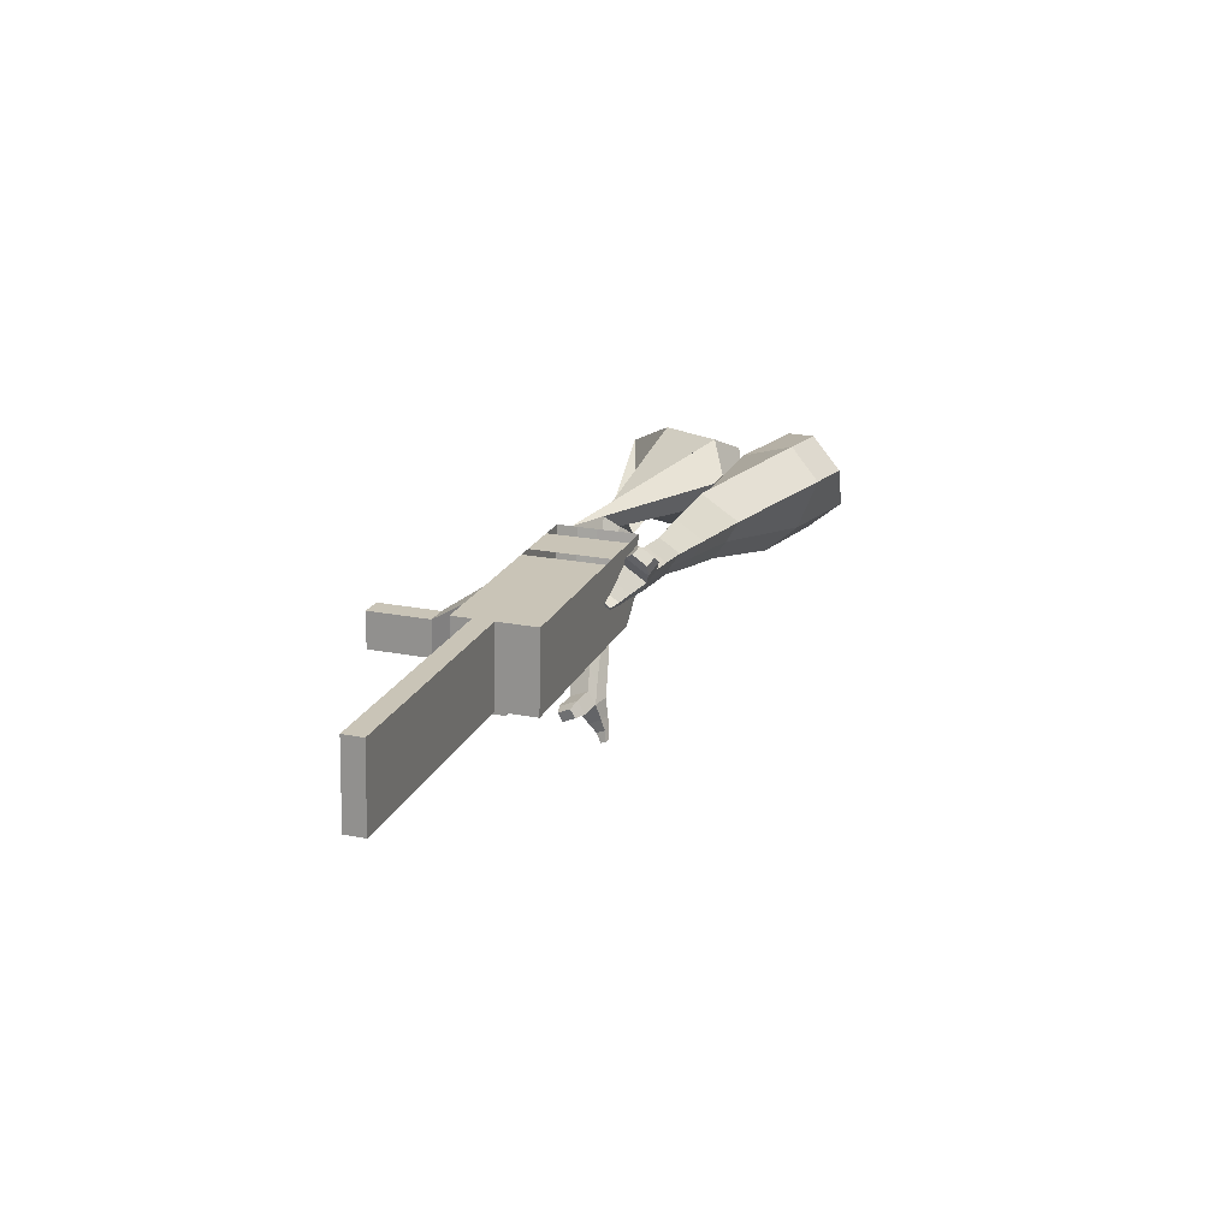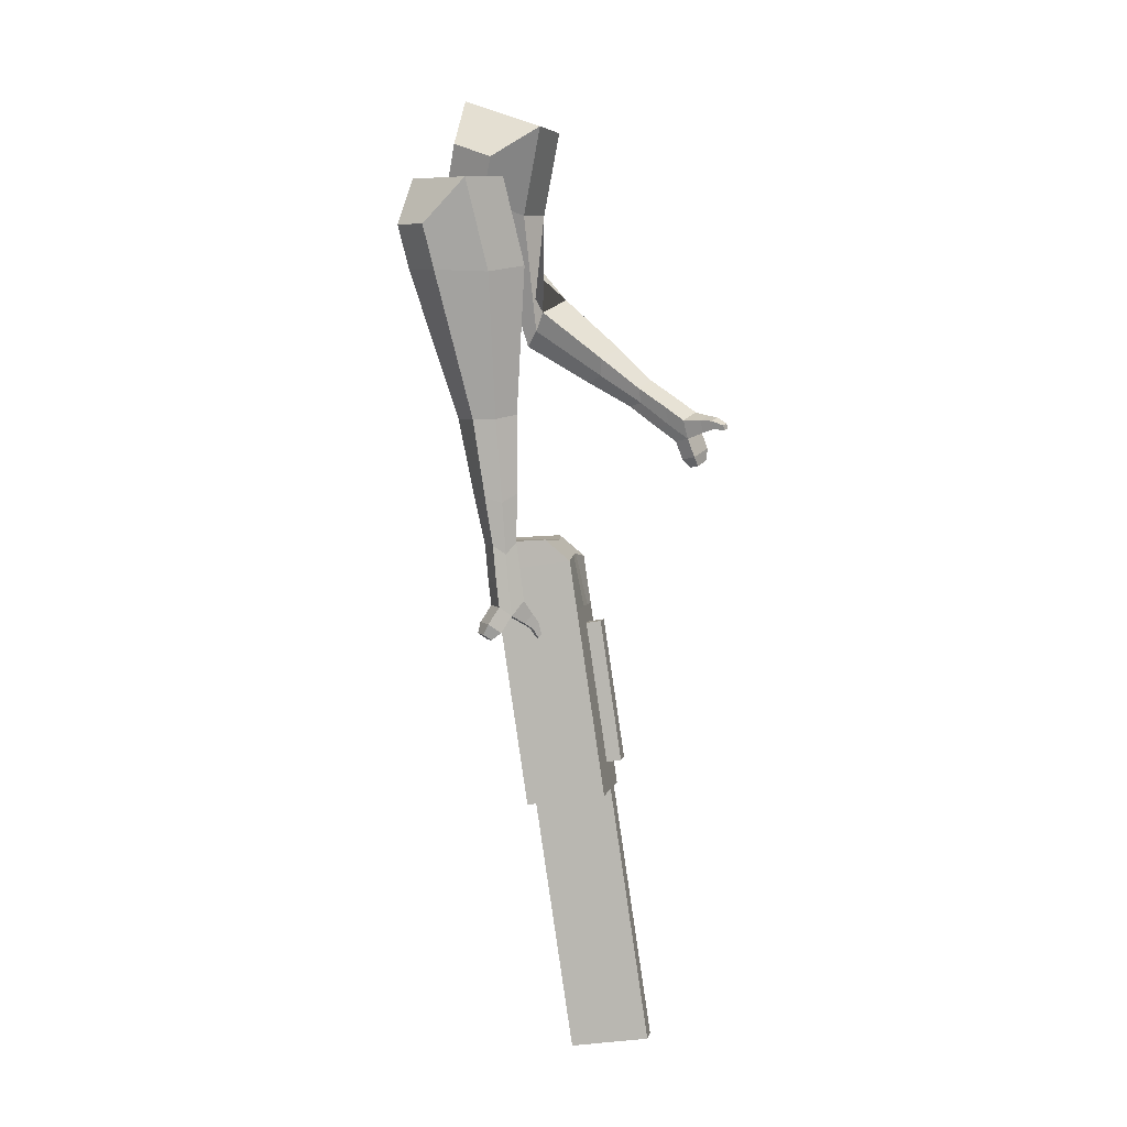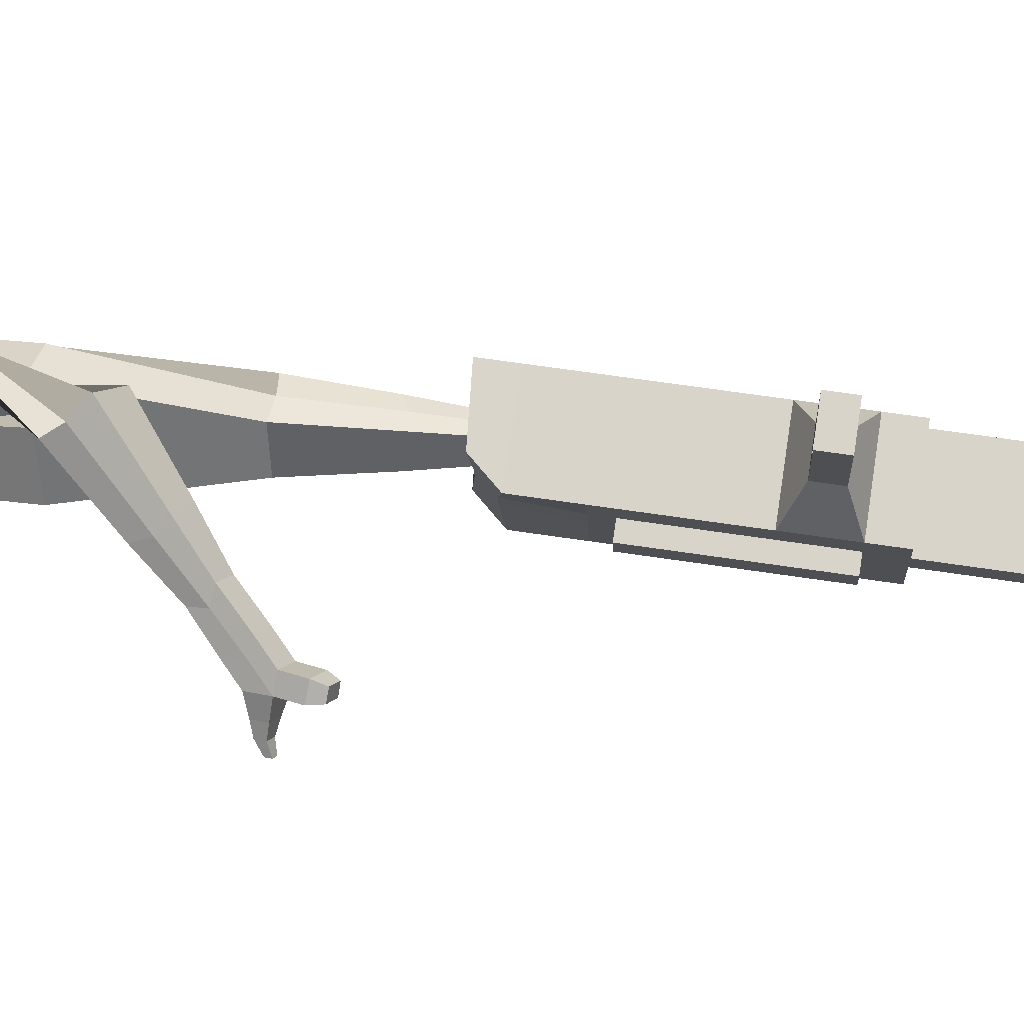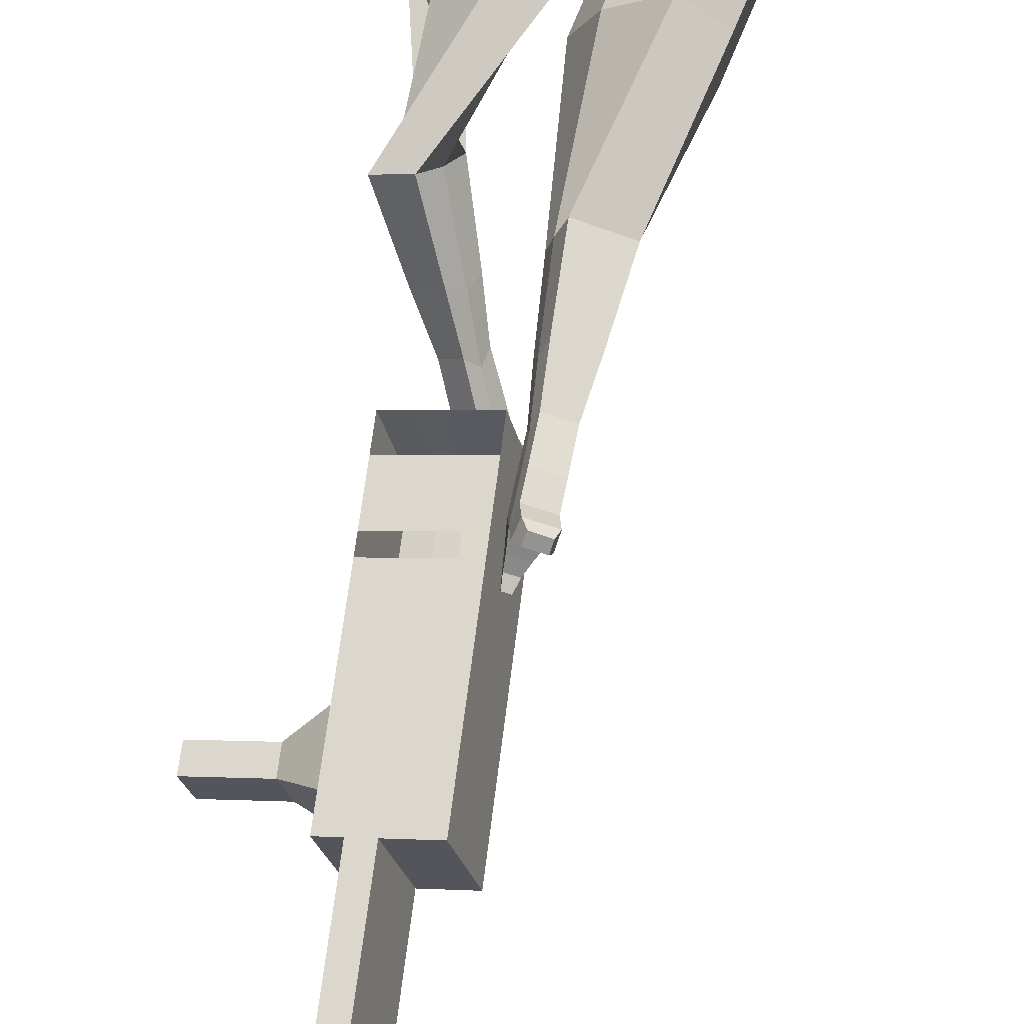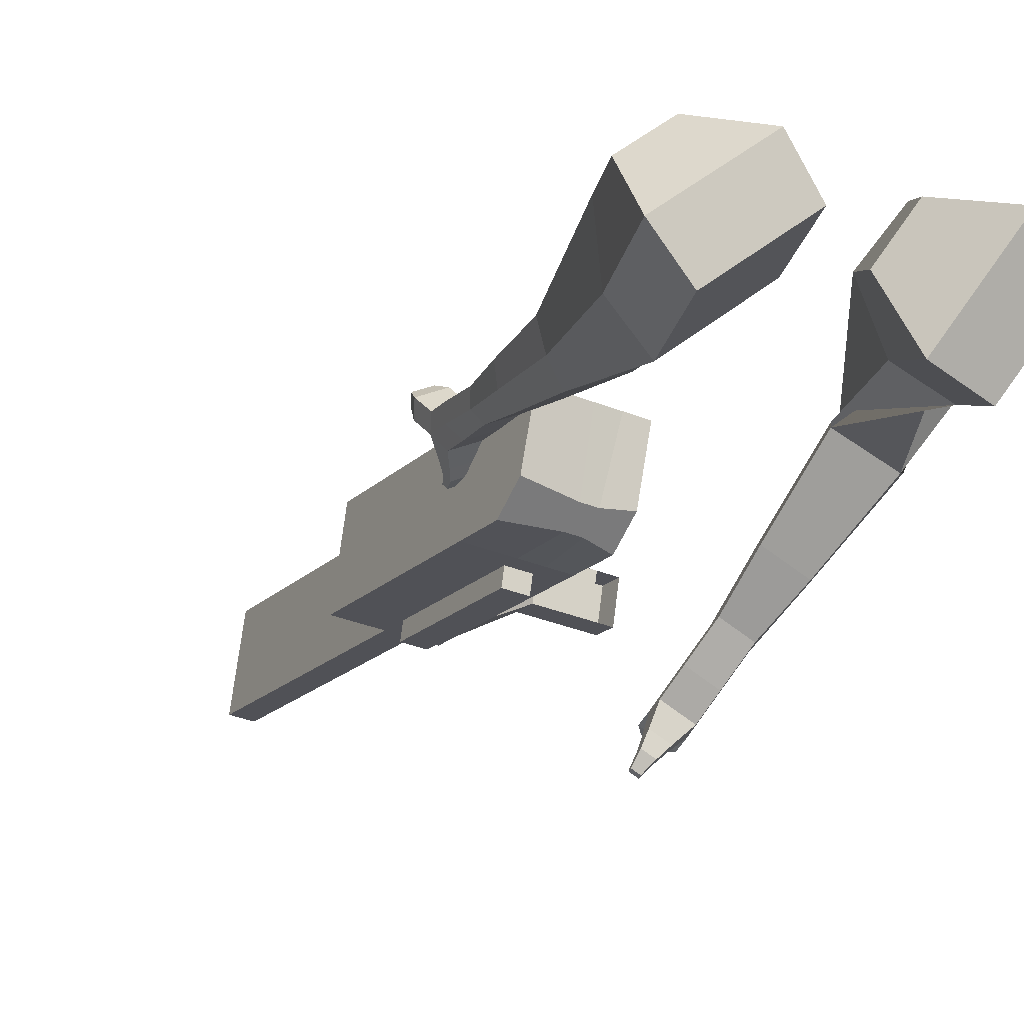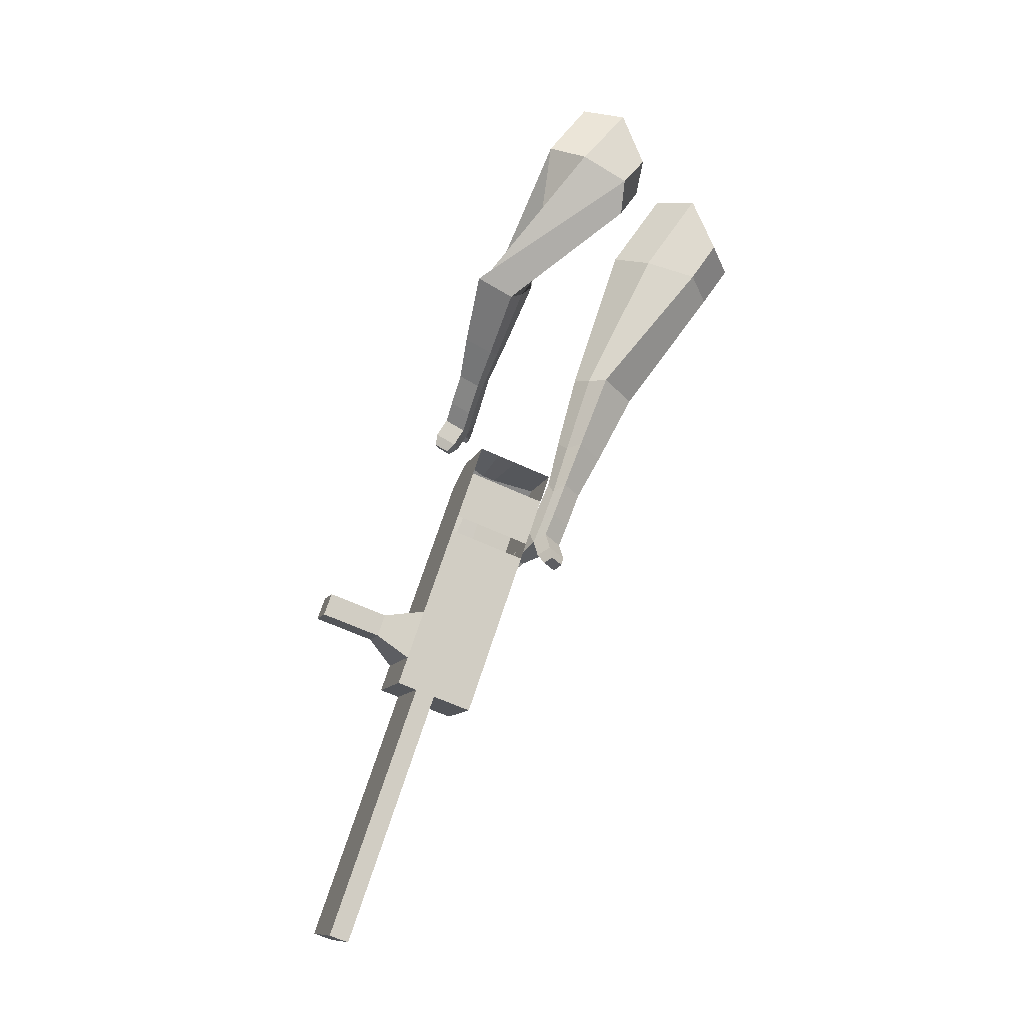
<metadata>
{"format":"obj","ext":"obj","renderer":"f3d","projection":"perspective","resolution":1024,"background":"white","views":[{"elev":-75.0,"azim":164.1,"up":"+Z"},{"elev":-13.8,"azim":-91.9,"up":"+Z"},{"elev":-28.3,"azim":73.9,"up":"+Y"},{"elev":55.7,"azim":170.9,"up":"+Y"},{"elev":-7.1,"azim":-43.9,"up":"+Y"},{"elev":-16.0,"azim":148.3,"up":"+Z"}]}
</metadata>
<code>
o Cube.046_Cube.010
v 202.2 316.5 -1214
v 146.6 104 -1196
v 262.9 282.4 -1423
v 207.2 69.94 -1405
v -2.206 364.2 -1281
v -57.87 151.7 -1263
v 58.44 330.1 -1490
v 2.776 117.7 -1472
v 118.7 363.4 -926
v 63.08 150.9 -907.6
v -141.4 198.6 -974.7
v -85.71 411.1 -993.1
v 80.95 384.6 -795.7
v 25.28 172.1 -777.3
v -179.2 219.9 -844.3
v -123.5 432.3 -862.8
v 58.63 397.1 -718.7
v 22.02 240.5 -718.1
v -182.4 288.2 -785.2
v -145.8 444.9 -785.8
v 131.8 356 -971
v 76.1 143.6 -952.5
v -72.68 403.8 -1038
v -128.4 191.3 -1020
v 241.5 294.4 -1349
v 185.8 81.96 -1331
v 37.03 342.2 -1416
v -18.64 129.7 -1398
v 160.7 306.3 -1457
v 105 93.81 -1438
v 100 340.3 -1248
v 44.35 127.9 -1229
v 16.52 387.2 -959.6
v -39.15 174.8 -941.1
v -21.27 408.5 -829.3
v -69.15 205.2 -798.4
v -43.6 421 -752.3
v -71.35 251.3 -758.6
v -26.12 167.5 -986
v 29.55 379.9 -1005
v 83.59 105.8 -1364
v 139.3 318.3 -1383
v 211.8 294.3 -1440
v 95.47 115.9 -1212
v 11.96 162.8 -924.3
v -34.68 197.1 -787.1
v -36.89 243.2 -747.3
v 80.66 368 -987.7
v 190.4 306.4 -1366
v 156.1 81.87 -1421
v 151.1 328.4 -1231
v 67.63 375.3 -942.8
v 29.84 396.5 -812.5
v 7.514 409.1 -735.5
v 24.99 155.5 -969.3
v 134.7 93.9 -1348
v 14.57 115.7 -965.8
v -36.55 127.7 -982.6
v 124.3 54.12 -1344
v 73.17 66.05 -1361
v 33.93 88.09 -1226
v 85.04 76.16 -1209
v 301.2 221.2 -1278
v 283.9 230.9 -1218
v 259.2 137 -1210
v 276.6 127.2 -1270
v 345.4 210.9 -1264
v 328 220.6 -1204
v 303.4 126.7 -1196
v 320.8 116.9 -1255
v 413 195.1 -1241
v 395.6 204.8 -1182
v 371 110.9 -1173
v 388.4 101.1 -1233
v 456.5 184.9 -1227
v 439.2 194.7 -1167
v 414.5 100.7 -1159
v 431.9 90.98 -1219
v 355.4 -30.04 -2109
v 304.3 -18.1 -2125
v 359.9 194.4 -2144
v 411 182.4 -2127
f 25 26 4 3
f 29 30 8 7
f 27 28 6 5
f 22 21 9 10
f 42 27 5 31
f 56 26 2 44
f 10 9 13 14
f 55 22 10 45
f 23 24 11 12
f 46 14 18 47
f 45 10 14 46
f 12 11 15 16
f 33 12 16 35
f 54 47 18 17
f 16 15 19 20
f 14 13 17 18
f 5 6 24 23
f 44 2 22 55
f 31 5 23 40
f 2 1 21 22
f 50 4 26 56
f 29 7 27 42
f 7 8 28 27
f 26 25 63 66
f 43 29 42 49
f 8 30 41 28
f 51 31 40 48
f 6 32 39 24
f 20 19 38 37
f 52 33 35 53
f 11 34 36 15
f 15 36 38 19
f 24 39 34 11
f 28 41 32 6
f 49 42 31 51
f 30 29 81 80
f 3 4 50 43
f 25 49 51 1
f 9 52 53 13
f 1 51 48 21
f 3 43 49 25
f 30 50 56 41
f 32 41 60 61
f 37 38 47 54
f 34 45 46 36
f 36 46 47 38
f 39 55 45 34
f 55 39 58 57
f 61 62 57 58
f 60 59 62 61
f 39 32 61 58
f 44 55 57 62
f 41 56 59 60
f 56 44 62 59
f 66 63 67 70
f 1 2 65 64
f 2 26 66 65
f 25 1 64 63
f 69 70 74 73
f 64 65 69 68
f 65 66 70 69
f 63 64 68 67
f 73 74 78 77
f 67 68 72 71
f 70 67 71 74
f 68 69 73 72
f 76 77 78 75
f 71 72 76 75
f 74 71 75 78
f 82 79 80 81
f 50 30 80 79
f 43 50 79 82
f 29 43 82 81
o Cube.048_Cube.024
v -492.3 548.2 150
v -678.1 412.9 75.26
v -369.3 489.6 -49.53
v -554.8 353.7 -124.4
v -601.3 692.4 -30.74
v -696.5 623 -69.07
v -538.2 662.4 -133.1
v -632.9 593 -170.8
v -379.2 370.1 -485.5
v -265.3 410.7 -448.3
v -299 529.8 -474.8
v -413 489.2 -512
v -294.7 367.6 -684.8
v -210.9 397.4 -657.5
v -235.7 485 -677
v -319.5 455.1 -704.3
v -240.4 368.5 -809.4
v -179.2 390.3 -789.4
v -197.3 454.3 -803.7
v -258.6 432.5 -823.7
v -419.7 593.9 -88.98
v -616 450.4 -167.1
v -550.4 656.2 122.8
v -747.5 512.5 43.46
v -276.7 470.9 -465.6
v -397.7 427.8 -505.1
v -214.2 440 -684
v -303.2 408.3 -713
v -177 420 -821.3
v -242 396.9 -842.5
v -207.1 354.9 -896.4
v -145.9 376.7 -876.4
v -141.9 410.7 -918.6
v -206.9 387.5 -939.8
v -223.7 422.5 -919.4
v -162.5 444.3 -899.4
v -183.6 346.3 -959.2
v -122.4 368.1 -939.2
v -118.4 402.1 -981.4
v -183.4 378.9 -1003
v -200.2 413.9 -982.2
v -138.9 435.7 -962.2
v -151.8 321.9 -988.9
v -112.3 335.9 -976
v -109.8 357.8 -1003
v -151.6 342.9 -1017
v -178.6 408.6 -1050
v -195.4 443.6 -1029
v -134.2 465.4 -1009
v -113.6 431.8 -1028
v -131 304.1 -1009
v -104.4 313.6 -1000
v -102.7 328.4 -1019
v -130.9 318.3 -1028
v -112.7 295.8 -1037
v -96.09 301.7 -1032
v -95.01 310.9 -1043
v -112.6 304.7 -1049
v -168.3 434.2 -1068
v -179.5 457.5 -1054
v -138.8 472 -1041
v -125.1 449.6 -1054
v -284.6 451.5 456.9
v -372.7 255.4 346.6
v -131.8 488.5 269.5
v -224.9 294.3 159.4
v -439.7 548.9 278.6
v -484.9 448.3 222.1
v -353 570 181.7
v -409.1 468.3 126.1
v -180.3 295.6 -116.4
v -101.5 227.1 -47.72
v -5.041 268.2 -115
v -80.98 335.8 -183.8
v -185.9 129.5 -255.2
v -129.5 75.66 -204.3
v -56.52 105.2 -253.9
v -112.9 159.1 -304.8
v -186.6 24.97 -342.1
v -145.4 -14.35 -304.9
v -92.02 7.265 -341.1
v -133.2 46.59 -378.3
v -211.7 557.9 233.3
v -323.7 353.1 117.3
v -387.1 520 433.2
v -480.6 311.8 316
v -52.35 236 -82.39
v -133.7 313.7 -155.9
v -93.81 74.62 -239.7
v -153.6 131.7 -293.7
v -121.1 -25.17 -339.4
v -164.8 16.58 -378.9
v -202 -46.84 -400.9
v -160.8 -86.16 -363.8
v -133.3 -102.5 -407.7
v -177 -60.77 -447.2
v -145.9 -29.91 -445.1
v -104.7 -69.24 -408
v -212 -98.02 -444
v -170.8 -137.3 -406.8
v -143.3 -153.7 -450.7
v -187 -112 -490.2
v -155.9 -81.1 -488.2
v -114.7 -120.4 -451
v -230 -144.1 -450.6
v -203.5 -169.4 -426.7
v -185.8 -179.9 -454.9
v -213.9 -153.1 -480.4
v -164.1 -132 -536.8
v -133 -101.2 -534.8
v -91.79 -140.5 -497.6
v -120.4 -173.8 -497.4
v -243.6 -174.8 -455
v -225.7 -191.9 -438.9
v -213.8 -199 -458
v -232.7 -180.9 -475.1
v -250.1 -205.3 -469.9
v -238.9 -215.9 -459.8
v -231.4 -220.4 -471.7
v -243.3 -209 -482.4
v -139.4 -144.5 -555.2
v -118.7 -123.9 -553.9
v -91.33 -150.1 -529.2
v -110.3 -172.2 -529
f 83 84 86 85
f 90 89 93 94
f 89 90 88 87
f 105 106 84 83
f 103 89 87 105
f 104 86 84 106
f 94 93 97 98
f 103 85 92 107
f 104 90 94 108
f 85 86 91 92
f 110 98 102 112
f 107 92 96 109
f 108 94 98 110
f 92 91 95 96
f 101 111 115 118
f 96 95 99 100
f 98 97 101 102
f 109 96 100 111
f 97 109 111 101
f 100 99 113 114
f 91 108 110 95
f 93 107 109 97
f 95 110 112 99
f 86 104 108 91
f 89 103 107 93
f 90 104 106 88
f 85 103 105 83
f 87 88 106 105
f 117 118 124 123
f 113 116 122 119
f 102 101 118 117
f 111 100 114 115
f 99 112 116 113
f 112 102 117 116
f 124 121 132 131
f 120 119 125 126
f 115 114 120 121
f 118 115 121 124
f 116 117 123 122
f 114 113 119 120
f 128 127 135 136
f 119 122 128 125
f 121 120 126 127
f 122 121 127 128
f 131 132 144 143
f 122 123 130 129
f 123 124 131 130
f 121 122 129 132
f 136 135 139 140
f 127 126 134 135
f 125 128 136 133
f 126 125 133 134
f 138 137 140 139
f 135 134 138 139
f 133 136 140 137
f 134 133 137 138
f 144 141 142 143
f 129 130 142 141
f 132 129 141 144
f 130 131 143 142
f 145 146 148 147
f 152 151 155 156
f 151 152 150 149
f 167 168 146 145
f 165 151 149 167
f 166 148 146 168
f 156 155 159 160
f 165 147 154 169
f 166 152 156 170
f 147 148 153 154
f 172 160 164 174
f 169 154 158 171
f 170 156 160 172
f 154 153 157 158
f 163 173 177 180
f 158 157 161 162
f 160 159 163 164
f 171 158 162 173
f 159 171 173 163
f 162 161 175 176
f 153 170 172 157
f 155 169 171 159
f 157 172 174 161
f 148 166 170 153
f 151 165 169 155
f 152 166 168 150
f 147 165 167 145
f 149 150 168 167
f 179 180 186 185
f 175 178 184 181
f 164 163 180 179
f 173 162 176 177
f 161 174 178 175
f 174 164 179 178
f 186 183 194 193
f 182 181 187 188
f 177 176 182 183
f 180 177 183 186
f 178 179 185 184
f 176 175 181 182
f 190 189 197 198
f 181 184 190 187
f 183 182 188 189
f 184 183 189 190
f 193 194 206 205
f 184 185 192 191
f 185 186 193 192
f 183 184 191 194
f 198 197 201 202
f 189 188 196 197
f 187 190 198 195
f 188 187 195 196
f 200 199 202 201
f 197 196 200 201
f 195 198 202 199
f 196 195 199 200
f 206 203 204 205
f 191 192 204 203
f 194 191 203 206
f 192 193 205 204

</code>
